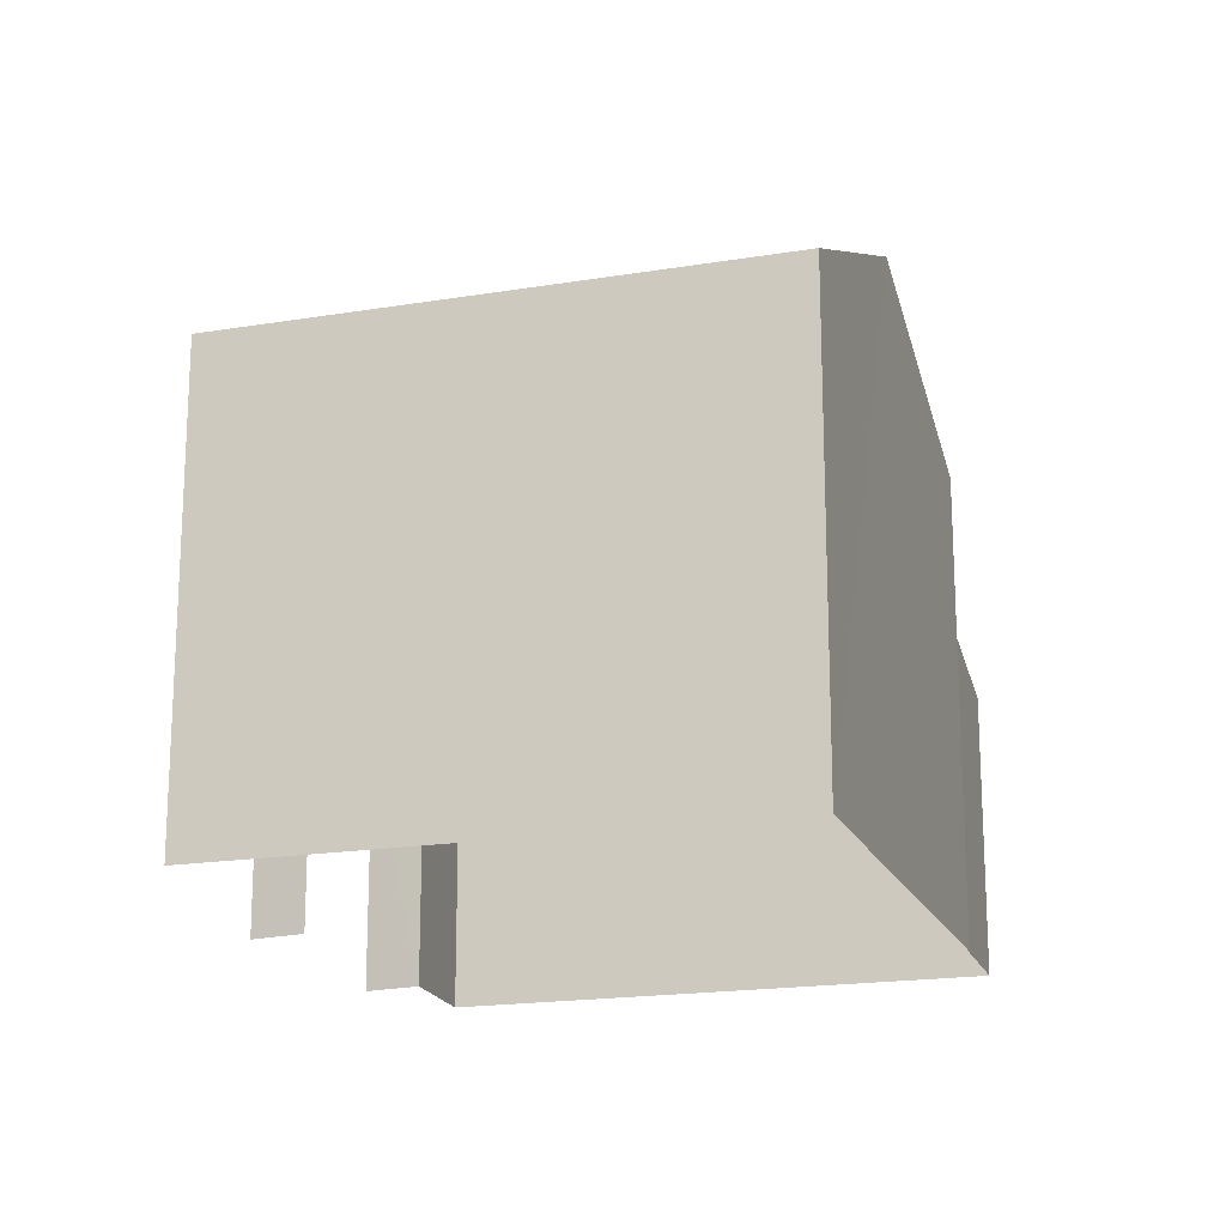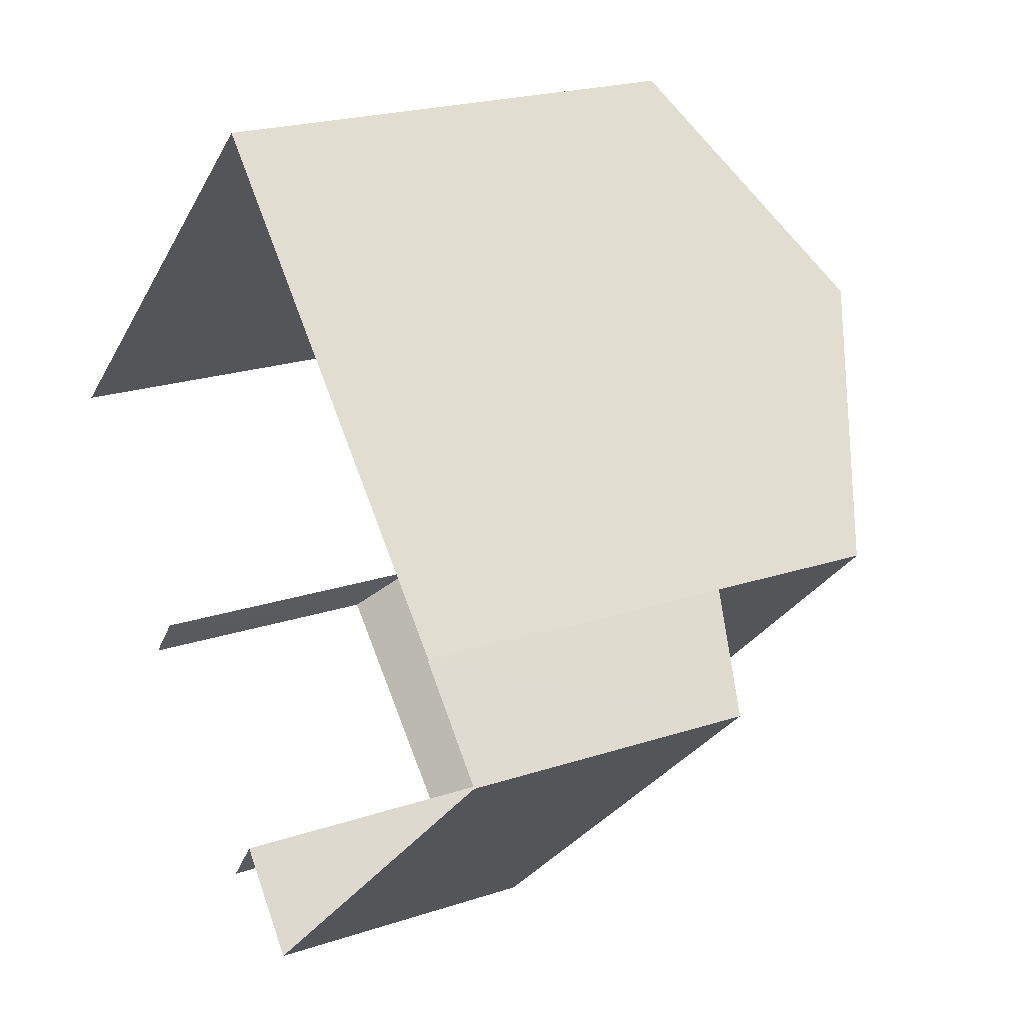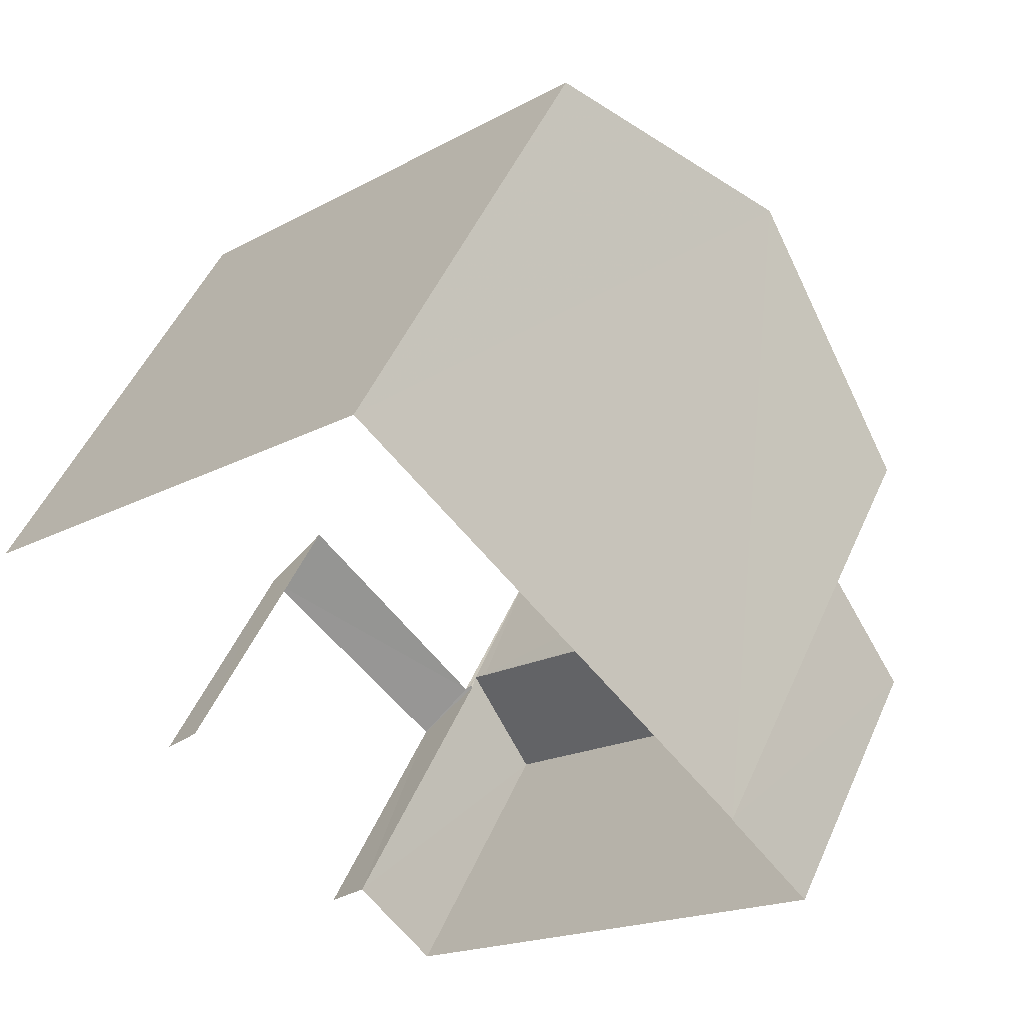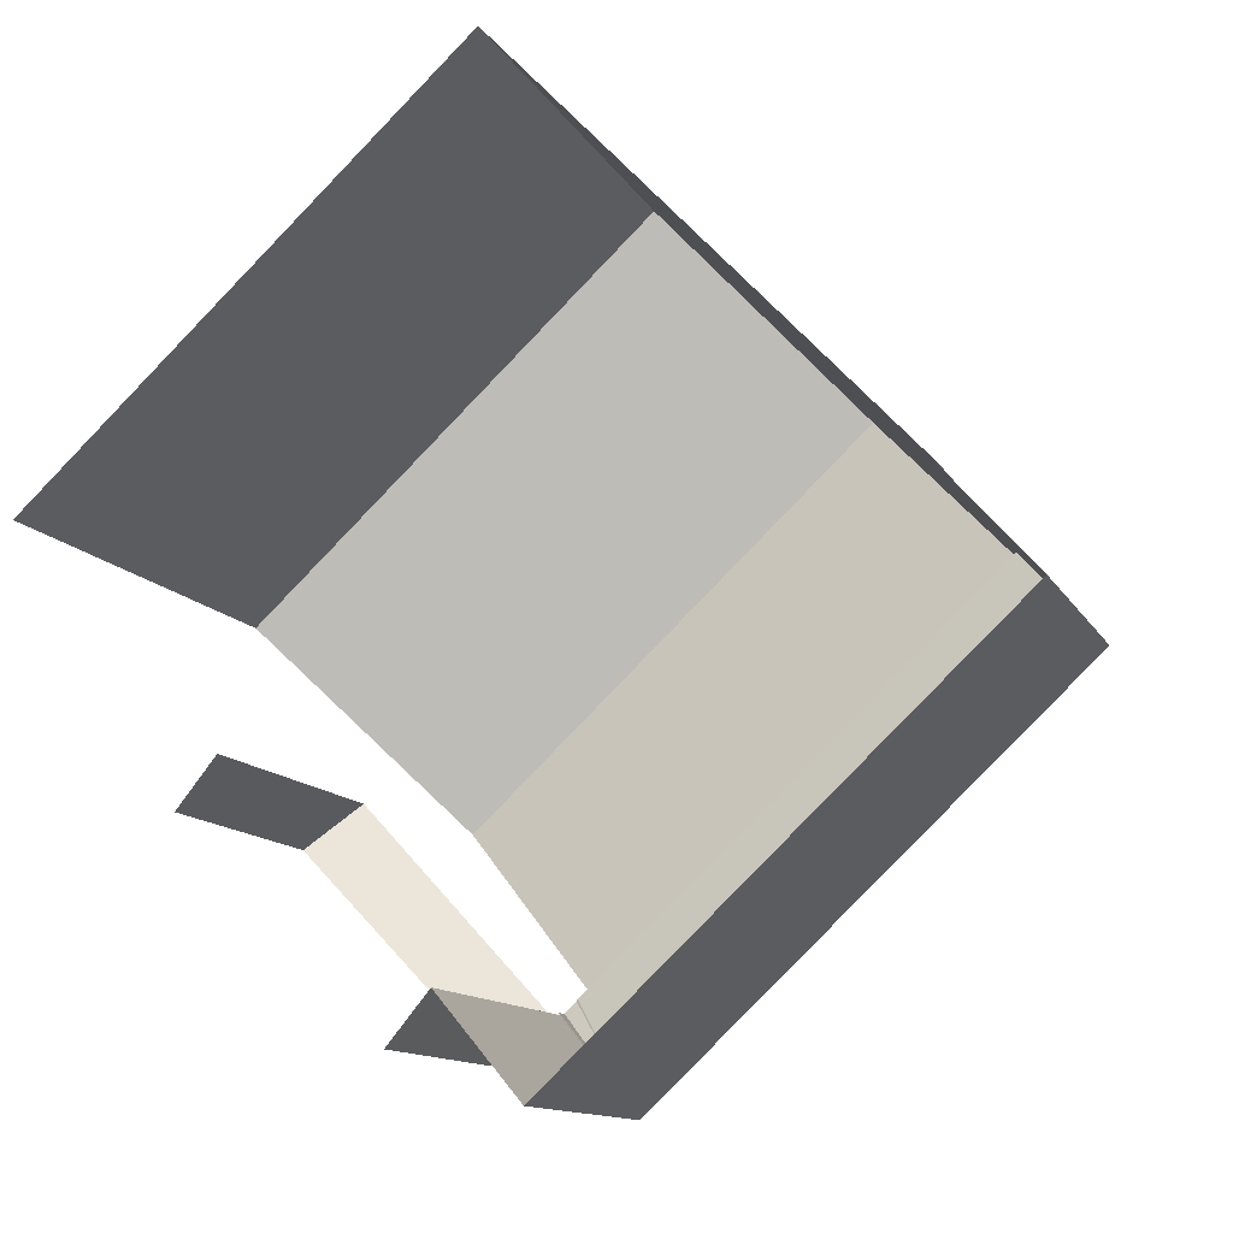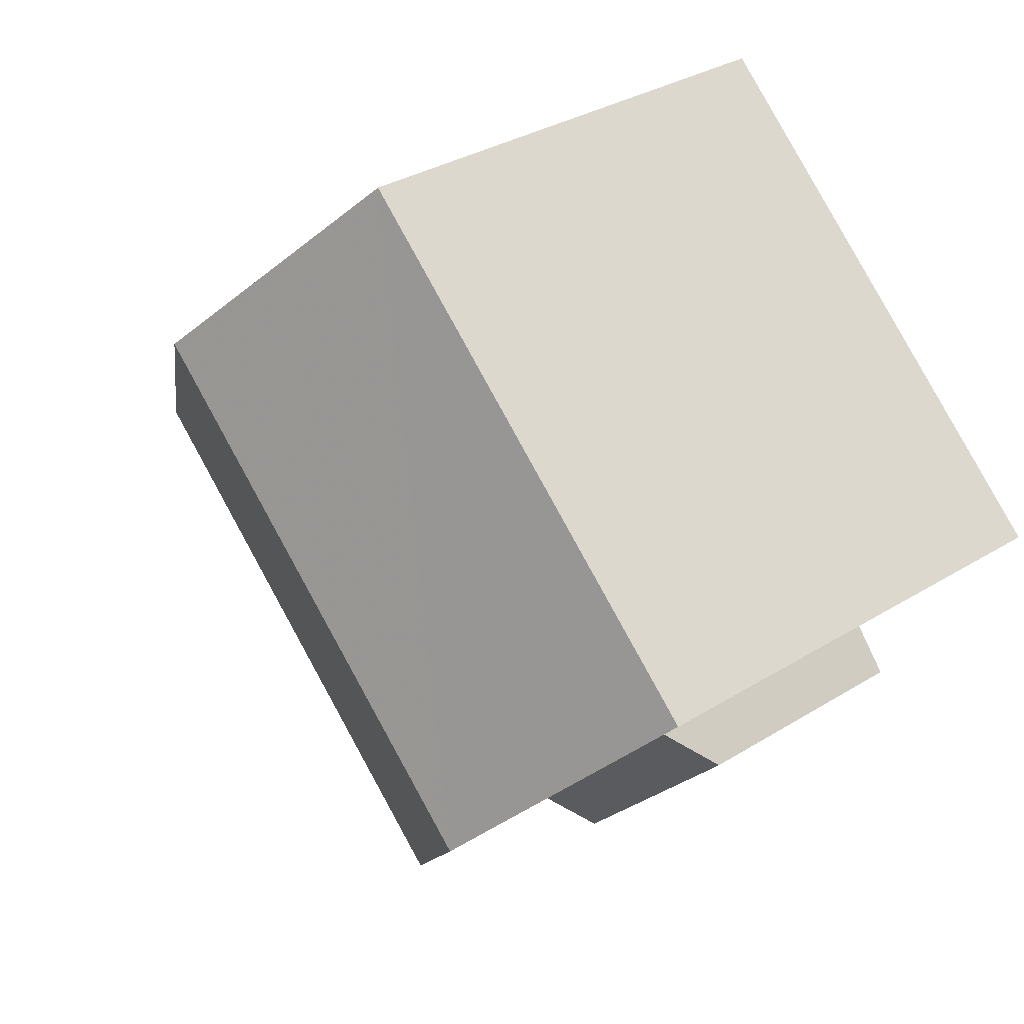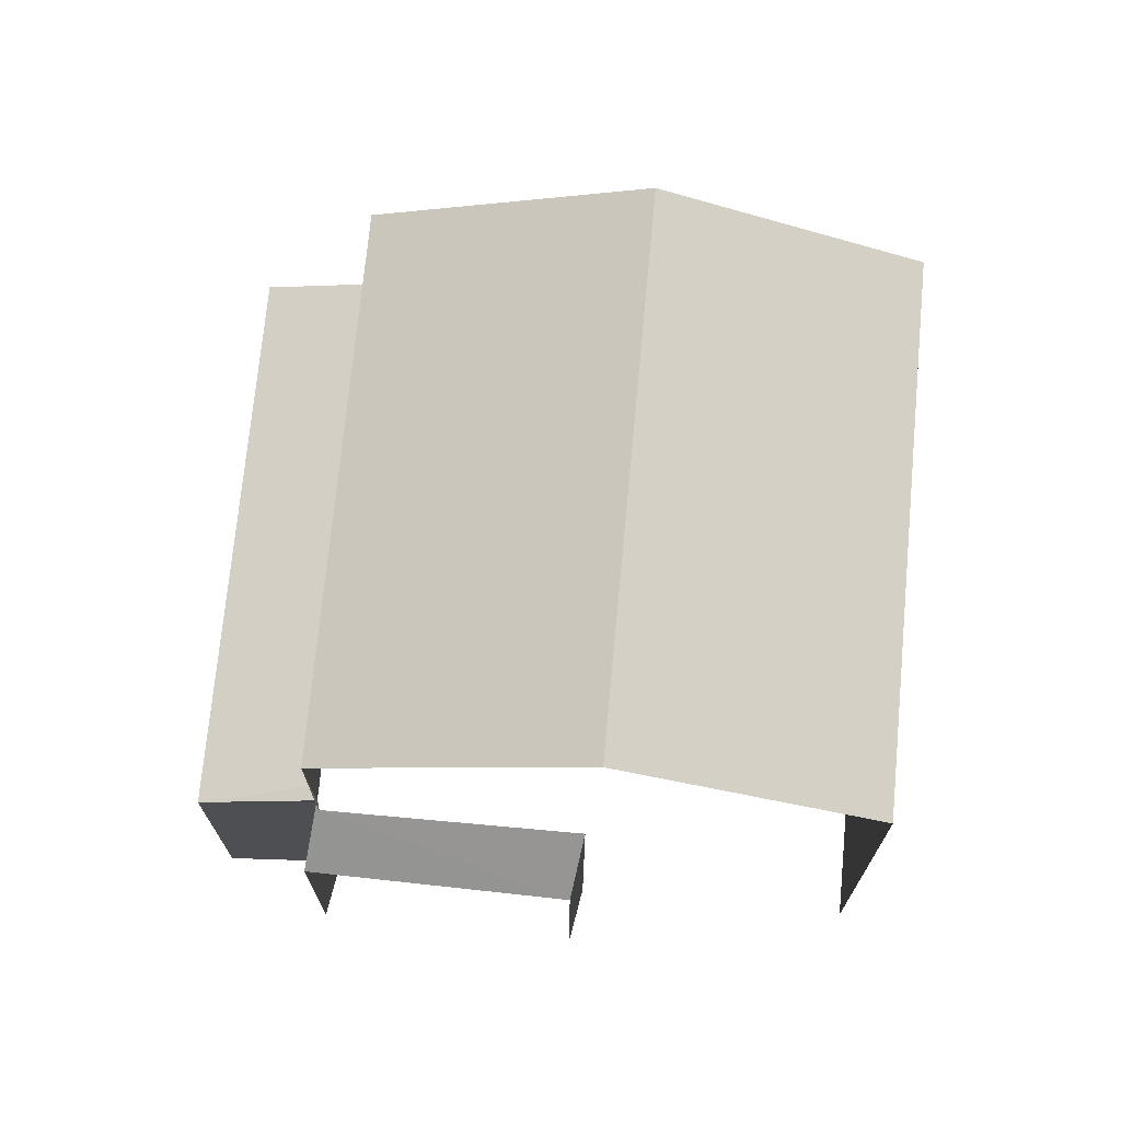
<metadata>
{"format":"obj","ext":"obj","renderer":"f3d","projection":"perspective","resolution":1024,"background":"white","views":[{"elev":-18.4,"azim":154.7,"up":"+Z"},{"elev":21.3,"azim":-120.8,"up":"+Y"},{"elev":49.6,"azim":-156.7,"up":"+Y"},{"elev":-11.8,"azim":-161.6,"up":"+Y"},{"elev":32.2,"azim":48.8,"up":"+Y"},{"elev":72.2,"azim":52.3,"up":"+Z"}]}
</metadata>
<code>
v -2.243e+05 -1.283e+05 13.94
v -2.243e+05 -1.283e+05 13.94
v -2.243e+05 -1.283e+05 13.94
v -2.243e+05 -1.283e+05 13.94
v -2.243e+05 -1.283e+05 13.94
v -2.243e+05 -1.283e+05 13.94
v -2.243e+05 -1.283e+05 13.94
v -2.243e+05 -1.283e+05 13.94
v -2.243e+05 -1.283e+05 13.94
v -2.243e+05 -1.283e+05 13.94
v -2.243e+05 -1.283e+05 22.51
v -2.243e+05 -1.283e+05 20.84
v -2.243e+05 -1.283e+05 22.51
v -2.243e+05 -1.283e+05 20.84
v -2.243e+05 -1.283e+05 18.48
v -2.243e+05 -1.283e+05 18.04
v -2.243e+05 -1.283e+05 18.04
v -2.243e+05 -1.283e+05 18.48
v -2.243e+05 -1.283e+05 18.48
v -2.243e+05 -1.283e+05 18.48
v -2.243e+05 -1.283e+05 17.57
v -2.243e+05 -1.283e+05 18.23
v -2.243e+05 -1.283e+05 17.57
v -2.243e+05 -1.283e+05 18.3
v -2.243e+05 -1.283e+05 18.28
v -2.243e+05 -1.283e+05 18.3
v -2.243e+05 -1.283e+05 20.84
v -2.243e+05 -1.283e+05 20.84
v -2.243e+05 -1.283e+05 18.5
f 1 2 3
f 4 3 5
f 6 2 7
f 6 7 8
f 9 5 6
f 9 6 10
f 3 2 5
f 5 2 6
f 2 1 25
f 12 22 25
f 12 25 13
f 25 1 28
f 13 25 28
f 23 8 7
f 21 23 7
f 11 12 13
f 11 14 12
f 15 16 17
f 17 18 19
f 15 20 16
f 15 17 19
f 21 22 23
f 23 22 24
f 21 25 22
f 24 22 26
f 13 27 11
f 13 28 27
f 22 12 18
f 5 20 4
f 12 14 29
f 22 18 26
f 15 29 20
f 20 14 4
f 18 29 19
f 12 29 18
f 20 29 14
f 2 21 7
f 2 25 21
f 28 1 3
f 27 28 3
f 10 6 17
f 17 24 18
f 18 24 26
f 6 24 17
f 16 9 10
f 17 16 10
f 5 9 16
f 20 5 16
f 15 19 29
f 27 3 11
f 3 4 11
f 4 14 11
f 6 8 23
f 24 6 23

</code>
